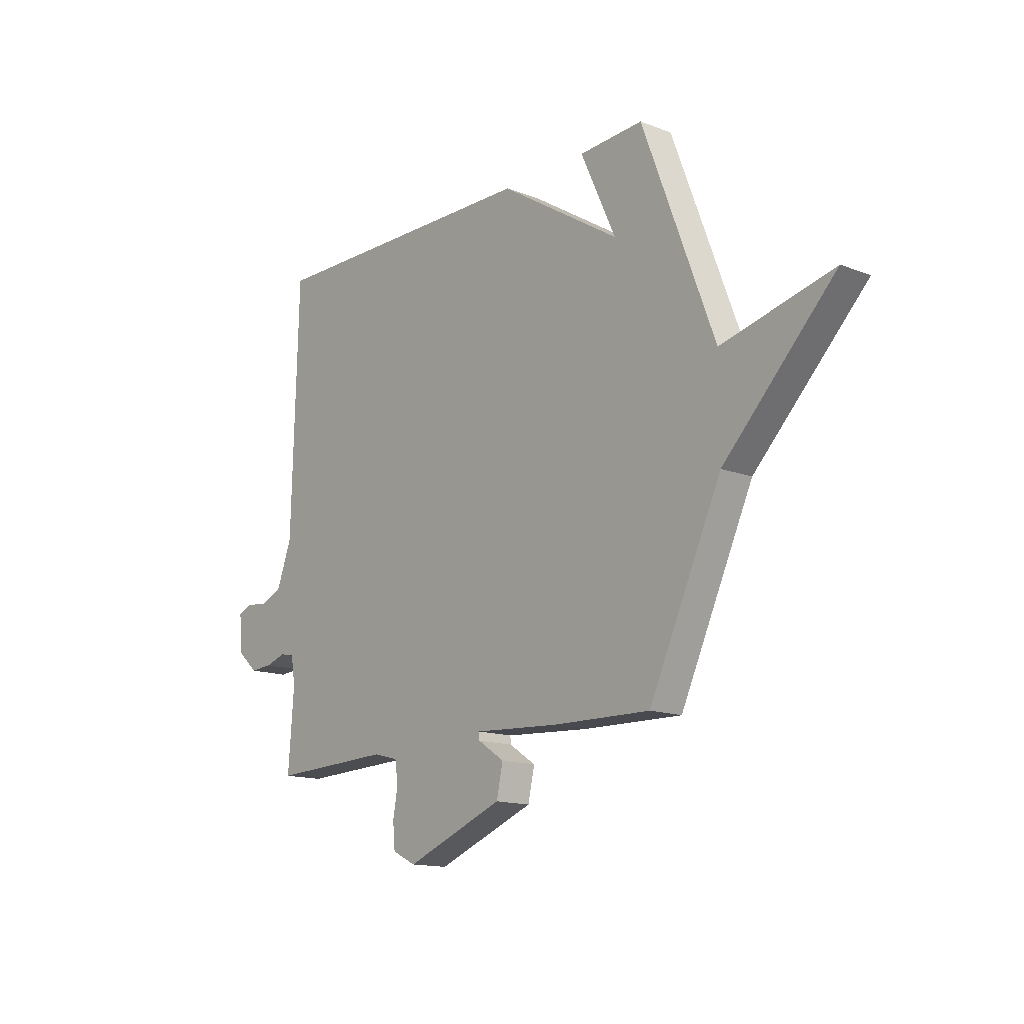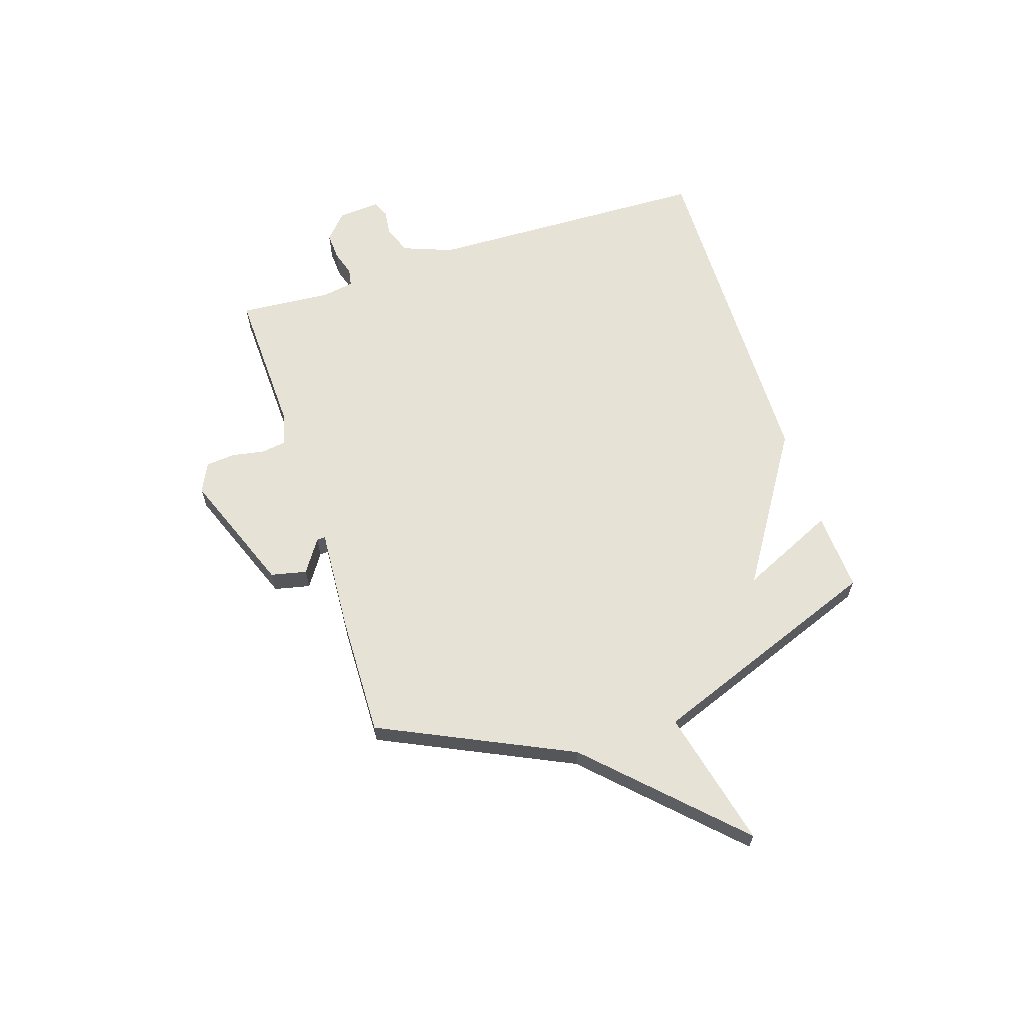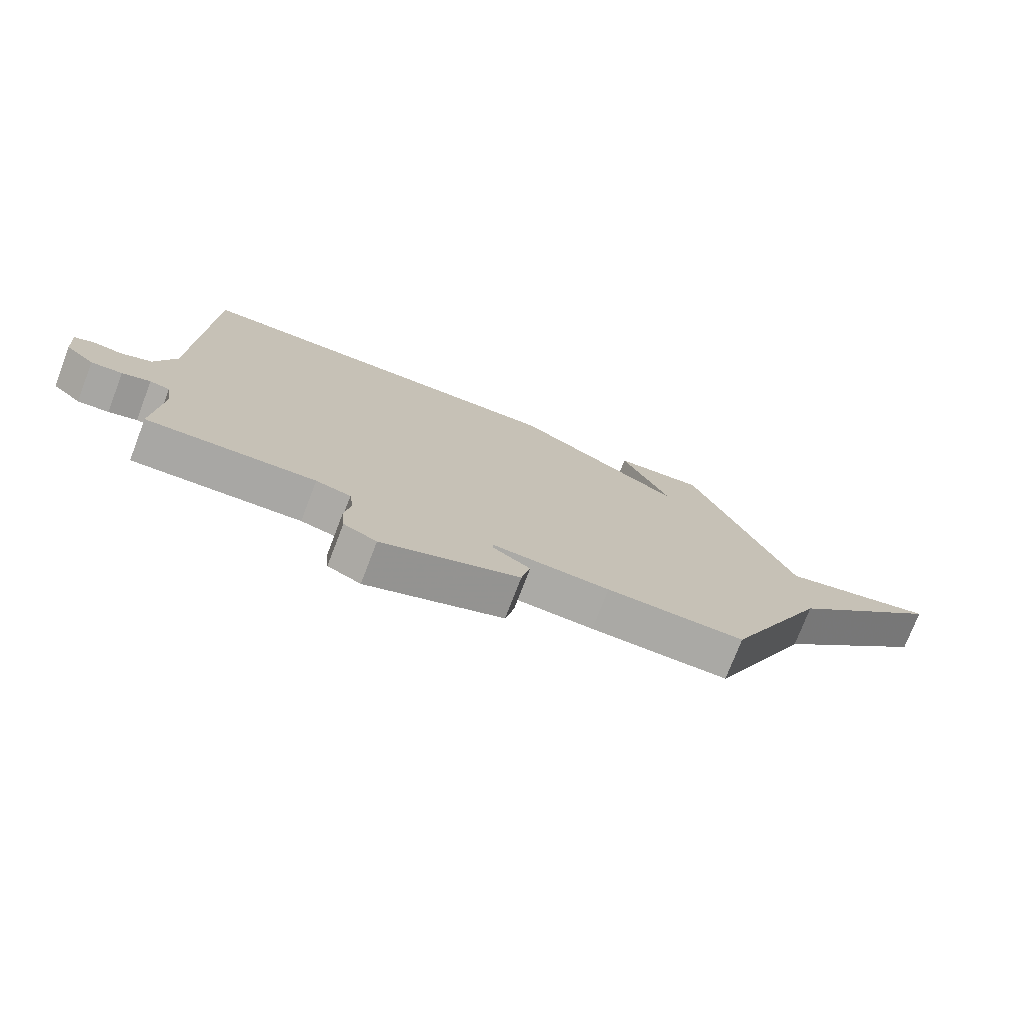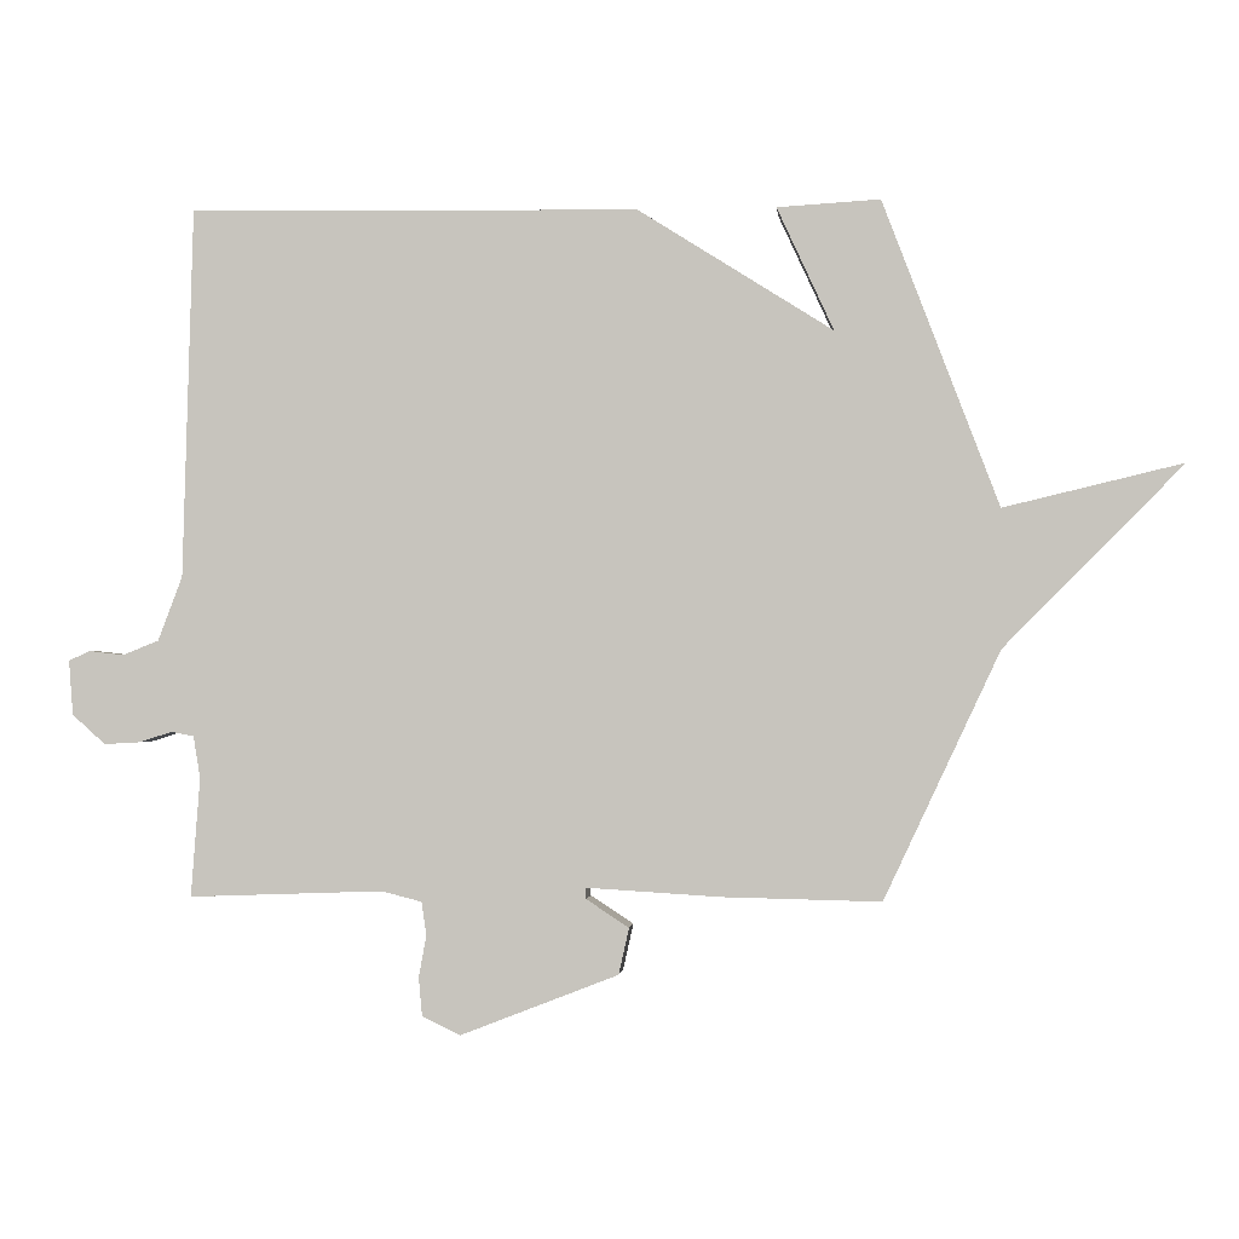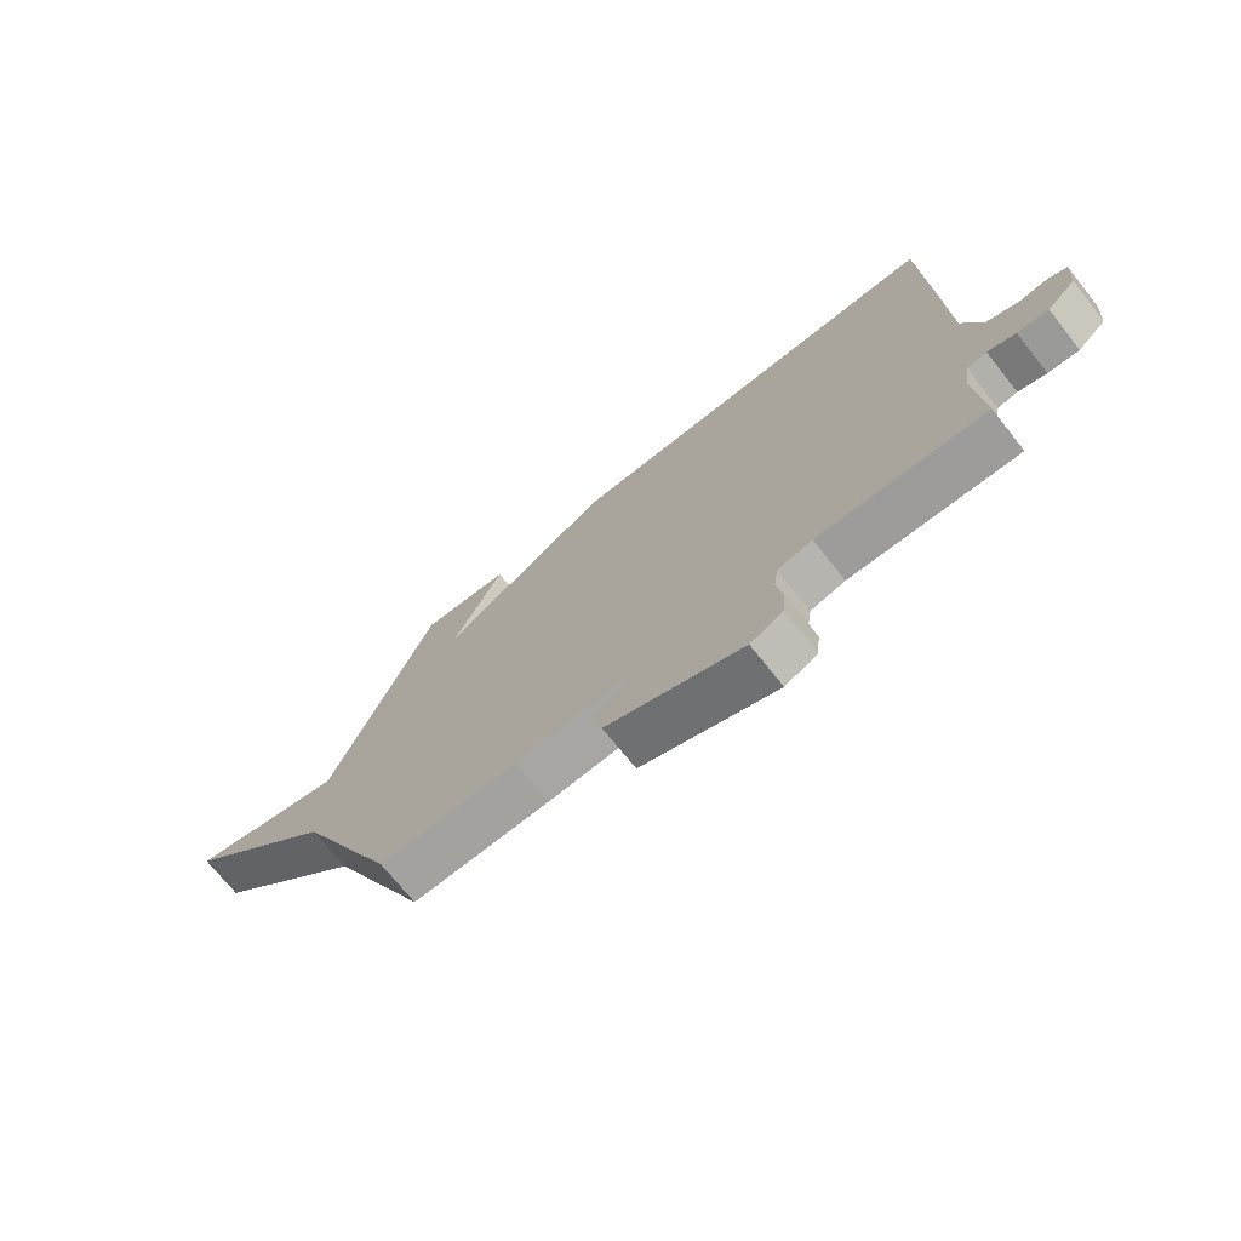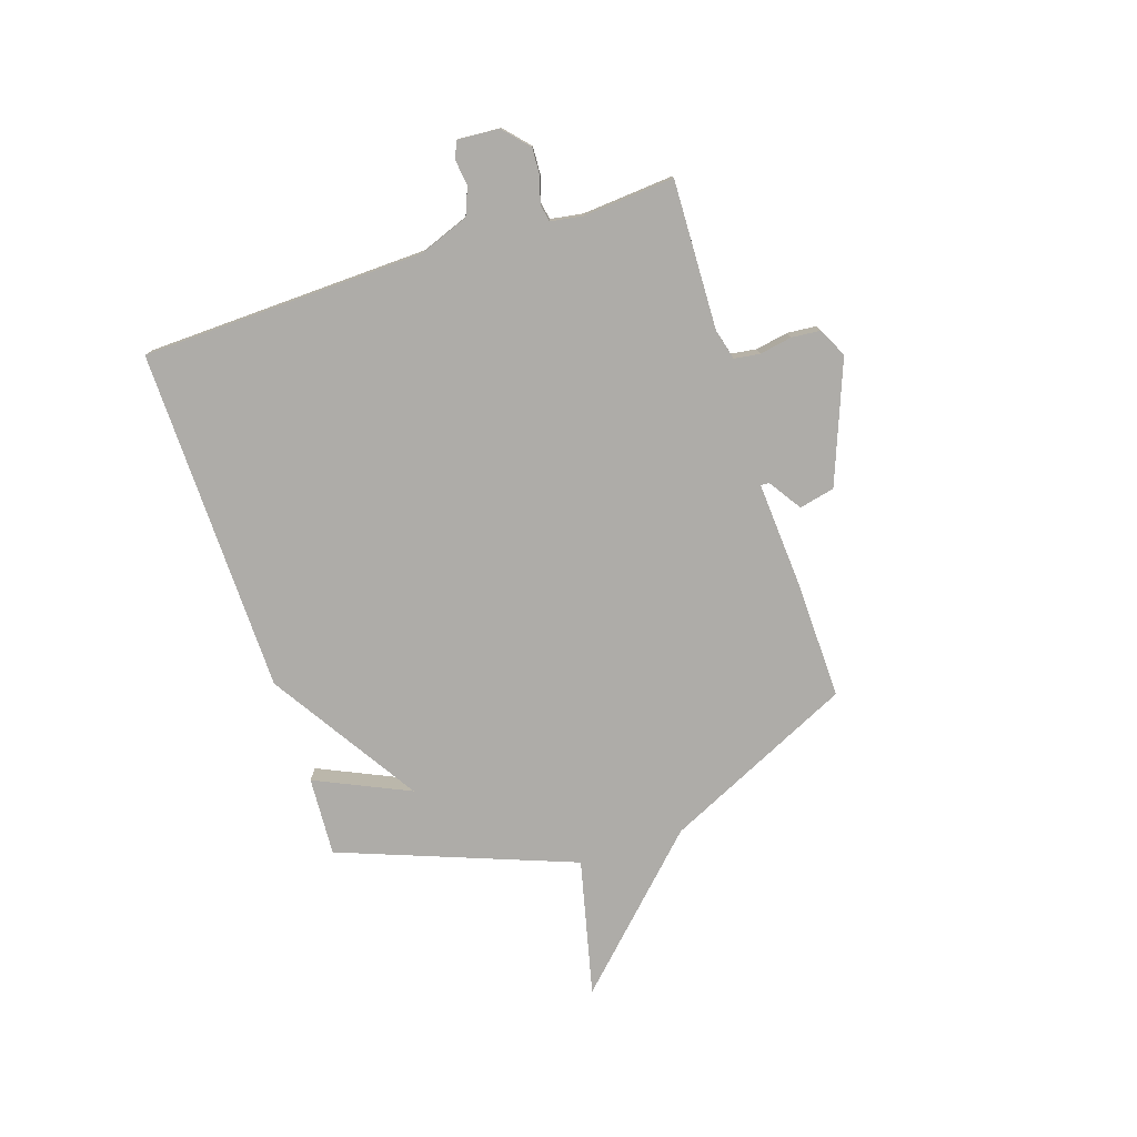
<metadata>
{"format":"obj","ext":"obj","renderer":"f3d","projection":"perspective","resolution":1024,"background":"white","views":[{"elev":-14.4,"azim":-130.0,"up":"+Z"},{"elev":63.6,"azim":-107.9,"up":"+Y"},{"elev":-75.1,"azim":159.0,"up":"+Z"},{"elev":-1.5,"azim":-174.6,"up":"+Z"},{"elev":-71.6,"azim":38.4,"up":"+Z"},{"elev":-76.9,"azim":108.3,"up":"+Y"}]}
</metadata>
<code>
v -0.5 0.07 -0.5
v -0.668 0.07 -0.142
v -0.927 0.07 0.12
v -0.668 0.07 0.058
v -0.5 0.07 0.5
v -0.351 0.07 0.491
v -0.433 0.07 0.313
v -0.151 0.07 0.491
v 0.5 0.07 0.5
v 0.515 0.07 -0.035
v 0.55 0.07 -0.128
v 0.602 0.07 -0.149
v 0.652 0.07 -0.143
v 0.683 0.07 -0.157
v 0.677 0.07 -0.236
v 0.629 0.07 -0.279
v 0.577 0.07 -0.276
v 0.53 0.07 -0.261
v 0.497 0.07 -0.267
v 0.487 0.07 -0.328
v 0.5 0.07 -0.5
v 0.219 0.07 -0.49
v 0.161 0.07 -0.505
v 0.154 0.07 -0.553
v 0.165 0.07 -0.614
v 0.16 0.07 -0.669
v 0.105 0.07 -0.696
v -0.124 0.07 -0.607
v -0.139 0.07 -0.54
v -0.077 0.07 -0.499
v -0.076 0.07 -0.483
v -0.272 0.07 -0.495
v -0.5 0 -0.5
v -0.668 0 -0.142
v -0.927 0 0.12
v -0.668 0 0.058
v -0.5 0 0.5
v -0.351 0 0.491
v -0.433 0 0.313
v -0.151 0 0.491
v 0.5 0 0.5
v 0.515 0 -0.035
v 0.55 0 -0.128
v 0.602 0 -0.149
v 0.652 0 -0.143
v 0.683 0 -0.157
v 0.677 0 -0.236
v 0.629 0 -0.279
v 0.577 0 -0.276
v 0.53 0 -0.261
v 0.497 0 -0.267
v 0.487 0 -0.328
v 0.5 0 -0.5
v 0.219 0 -0.49
v 0.161 0 -0.505
v 0.154 0 -0.553
v 0.165 0 -0.614
v 0.16 0 -0.669
v 0.105 0 -0.696
v -0.124 0 -0.607
v -0.139 0 -0.54
v -0.077 0 -0.499
v -0.076 0 -0.483
v -0.272 0 -0.495
f 31 32 1 2
f 28 29 30
f 27 28 30
f 26 27 30
f 25 26 30
f 24 25 30
f 23 24 30 31
f 2 3 4
f 31 2 4
f 23 31 4
f 22 23 4
f 20 21 22 4
f 16 17 18
f 15 16 18
f 14 15 18
f 13 14 18
f 12 13 18
f 11 12 18 19
f 10 11 19
f 19 20 4
f 10 19 4
f 9 10 4
f 8 9 4
f 7 8 4
f 4 5 6 7
f 34 33 64 63
f 62 61 60
f 62 60 59
f 62 59 58
f 62 58 57
f 62 57 56
f 63 62 56 55
f 36 35 34
f 36 34 63
f 36 63 55
f 36 55 54
f 36 54 53 52
f 50 49 48
f 50 48 47
f 50 47 46
f 50 46 45
f 50 45 44
f 51 50 44 43
f 51 43 42
f 36 52 51
f 36 51 42
f 36 42 41
f 36 41 40
f 36 40 39
f 39 38 37 36
f 1 33 34 2
f 2 34 35 3
f 3 35 36 4
f 4 36 37 5
f 5 37 38 6
f 6 38 39 7
f 7 39 40 8
f 8 40 41 9
f 9 41 42 10
f 10 42 43 11
f 11 43 44 12
f 12 44 45 13
f 13 45 46 14
f 14 46 47 15
f 15 47 48 16
f 16 48 49 17
f 17 49 50 18
f 18 50 51 19
f 19 51 52 20
f 20 52 53 21
f 21 53 54 22
f 22 54 55 23
f 23 55 56 24
f 24 56 57 25
f 25 57 58 26
f 26 58 59 27
f 27 59 60 28
f 28 60 61 29
f 29 61 62 30
f 30 62 63 31
f 31 63 64 32
f 32 64 33 1

</code>
